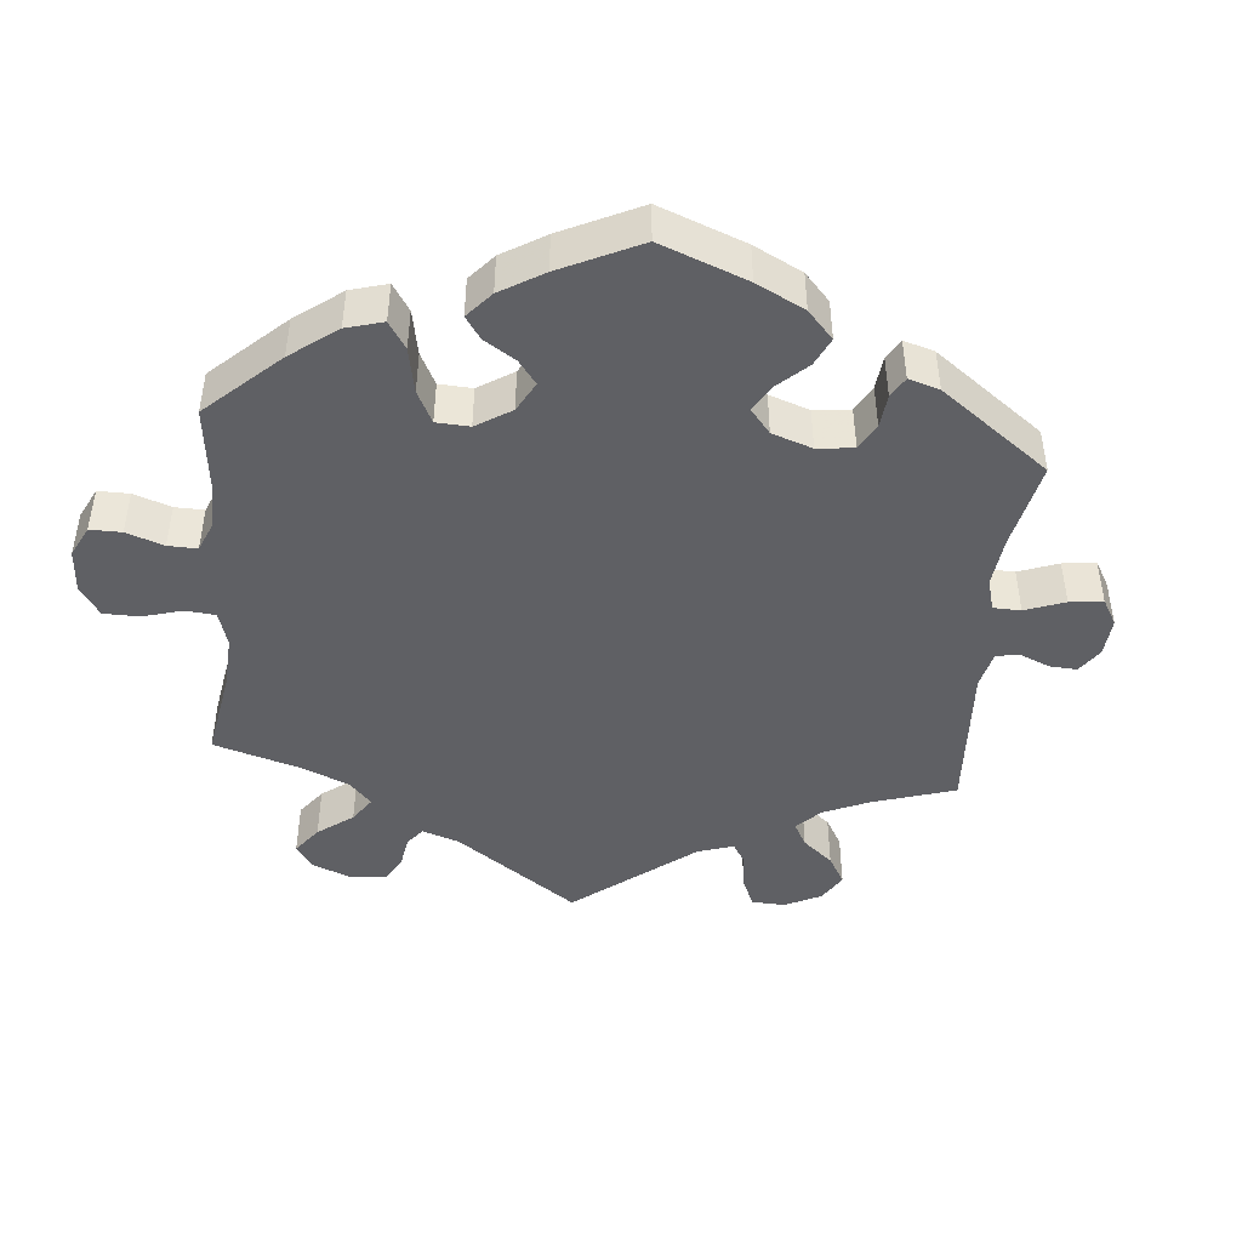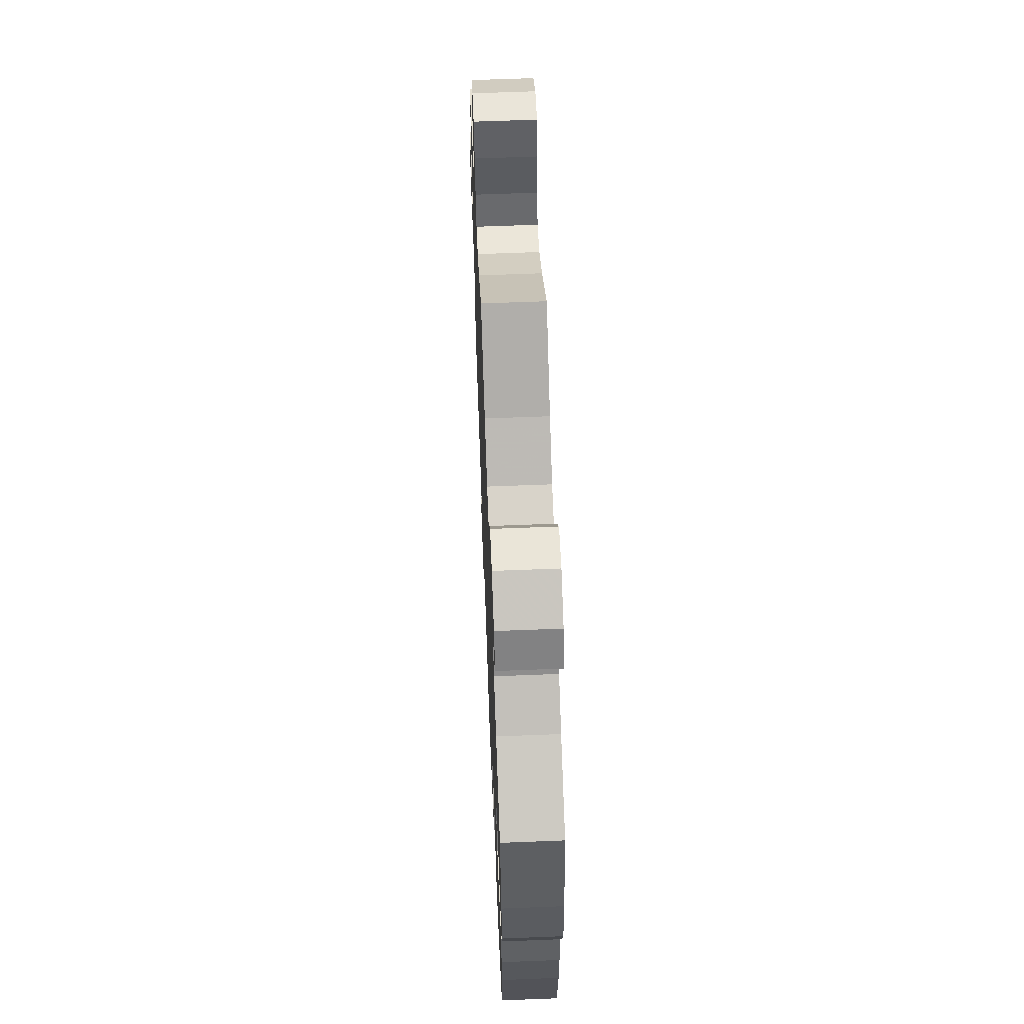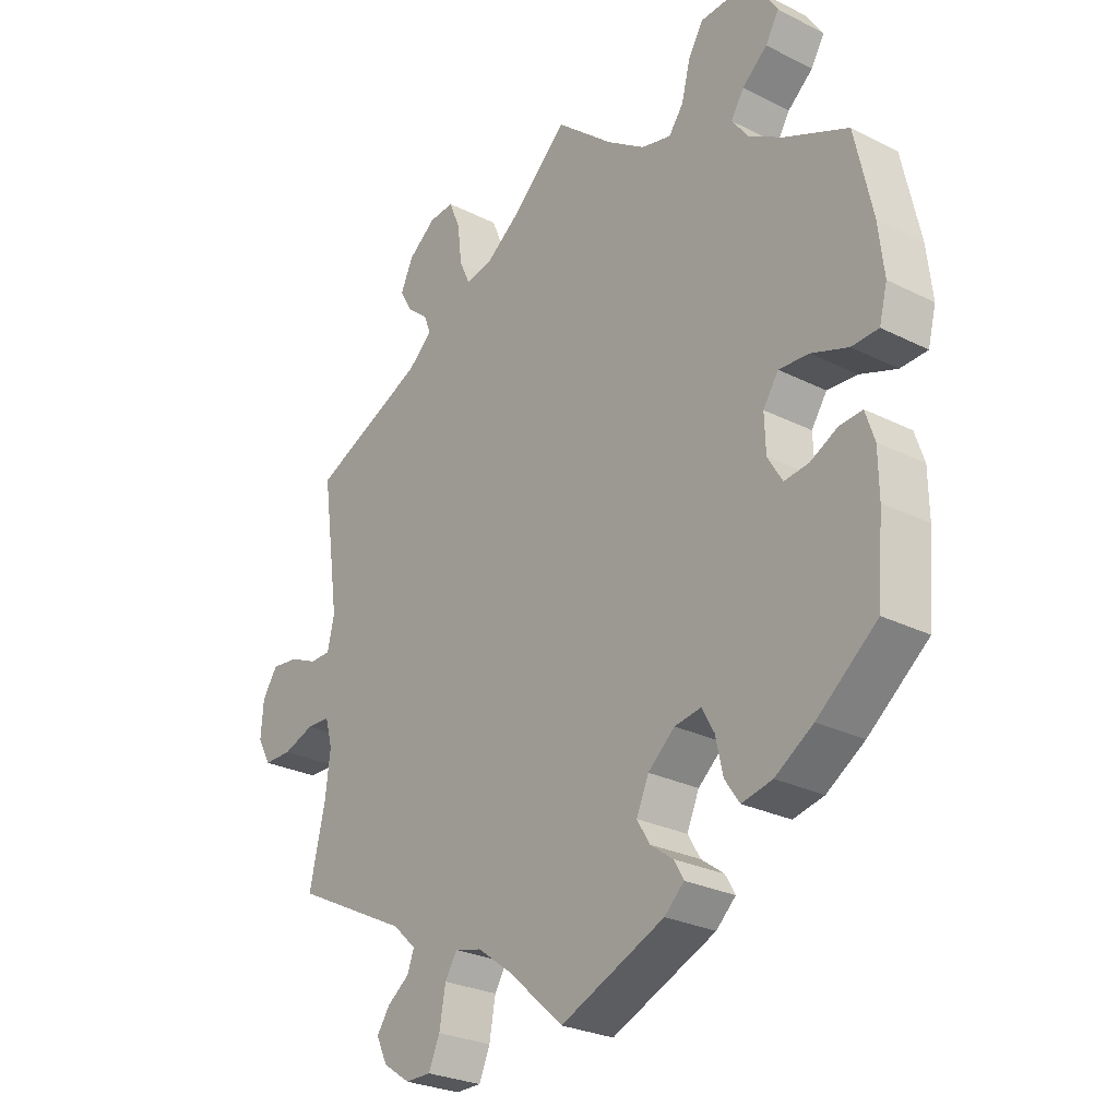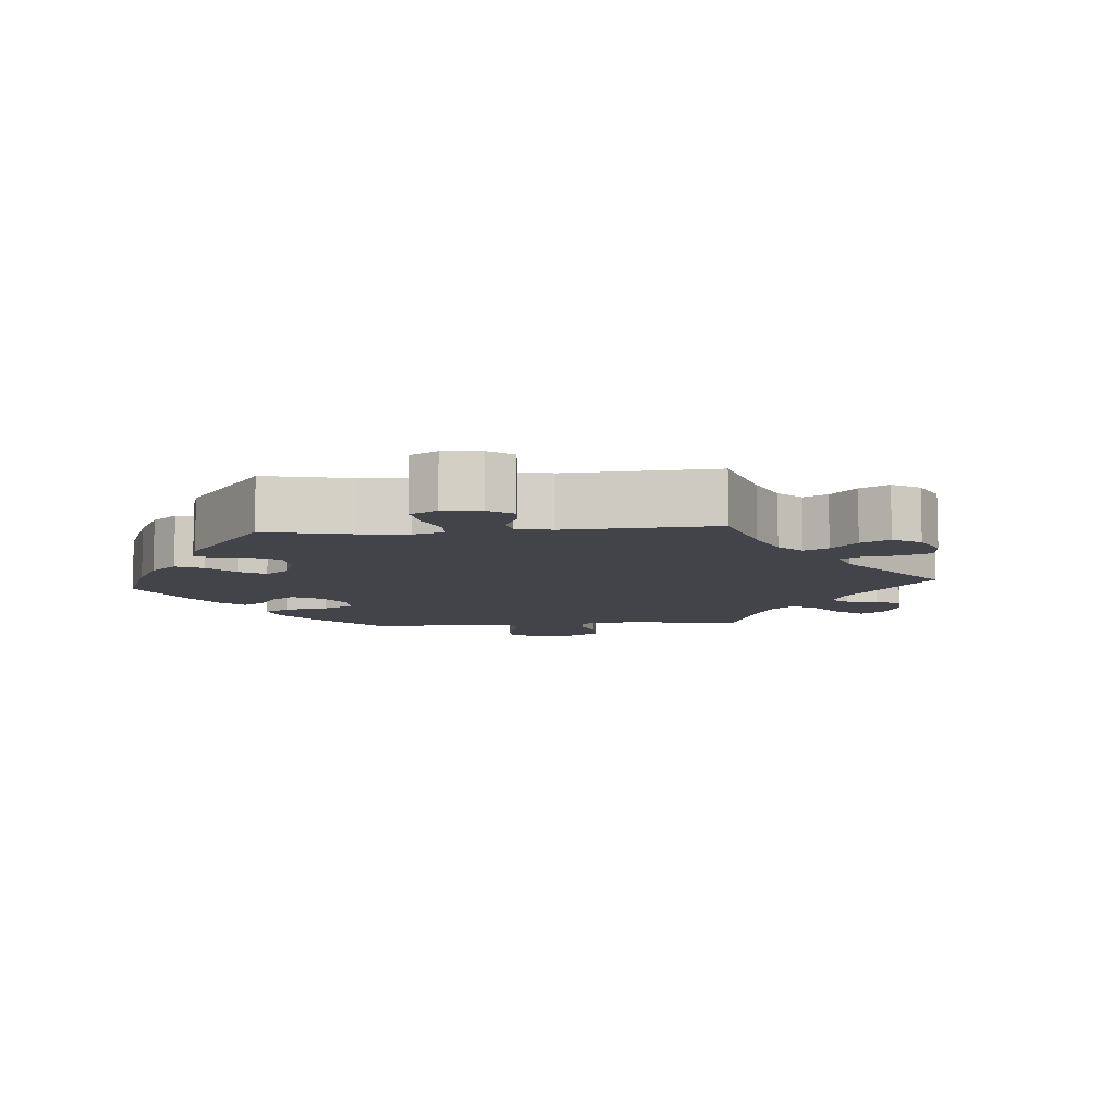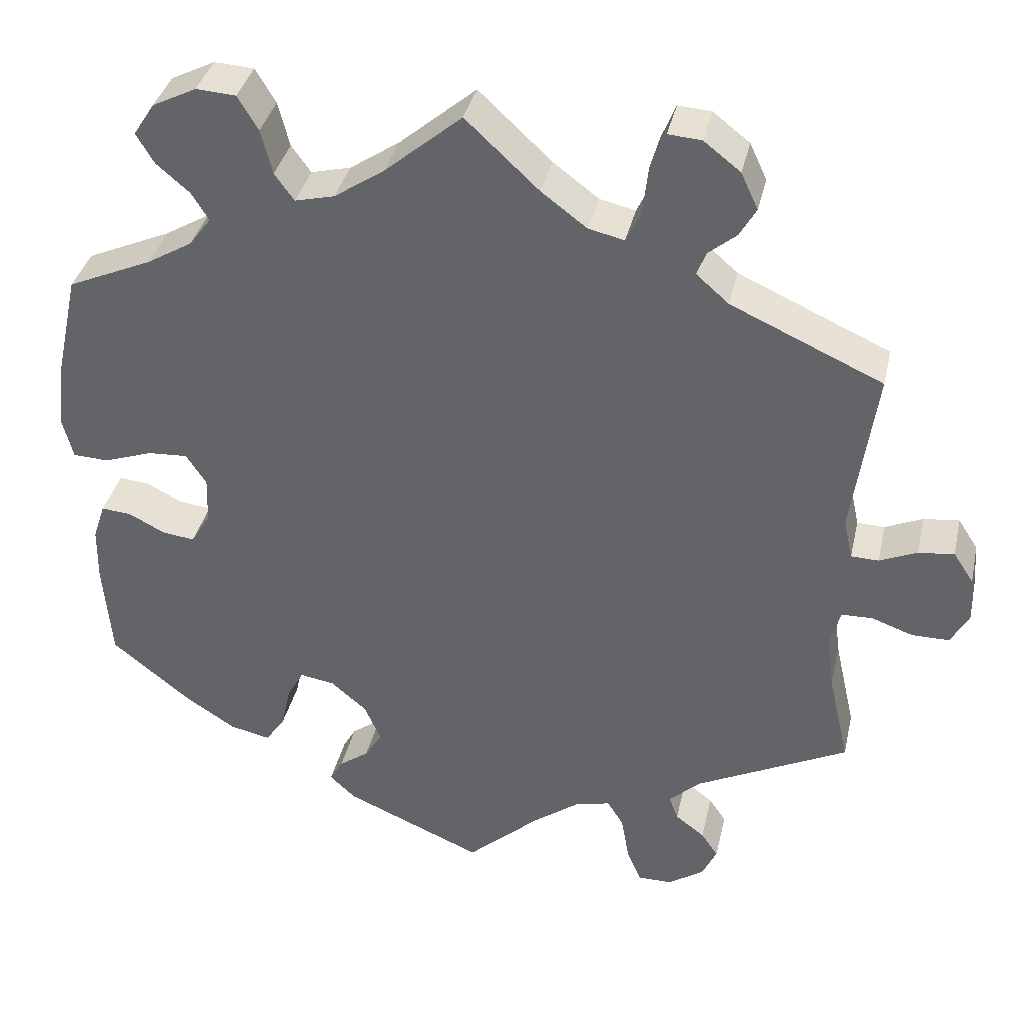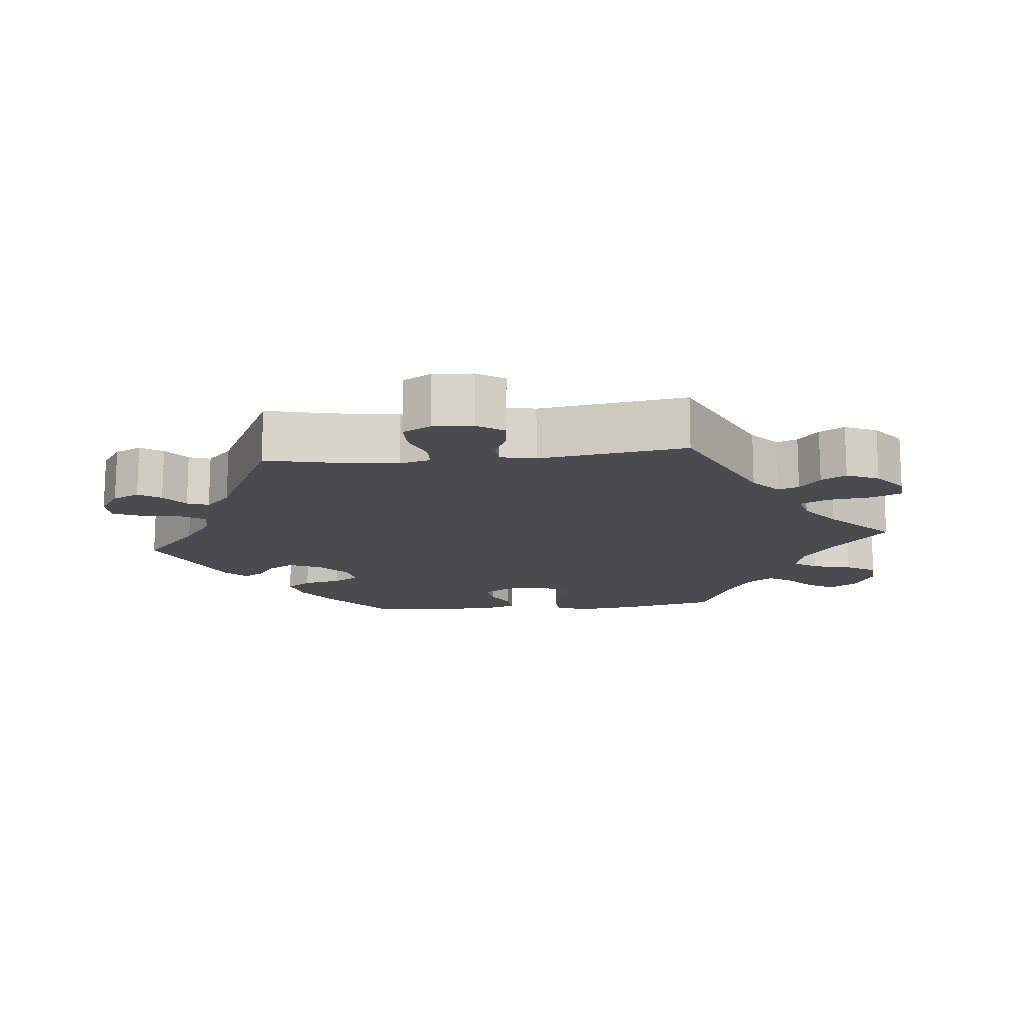
<metadata>
{"format":"obj","ext":"obj","renderer":"f3d","projection":"perspective","resolution":1024,"background":"white","views":[{"elev":-45.0,"azim":114.8,"up":"+Y"},{"elev":62.4,"azim":87.7,"up":"+Z"},{"elev":-26.8,"azim":51.9,"up":"+Z"},{"elev":-8.4,"azim":-145.3,"up":"+Y"},{"elev":36.8,"azim":-167.4,"up":"+Z"},{"elev":-14.3,"azim":-83.9,"up":"+Y"}]}
</metadata>
<code>
v -0.475 0.07 -0.173
v -0.467 0.07 -0.105
v -0.479 0.07 -0.061
v -0.517 0.07 -0.06
v -0.568 0.07 -0.078
v -0.614 0.07 -0.078
v -0.636 0.07 -0.038
v -0.632 0.07 0.018
v -0.607 0.07 0.056
v -0.563 0.07 0.051
v -0.517 0.07 0.031
v -0.483 0.07 0.032
v -0.472 0.07 0.082
v -0.501 0.07 0.289
v -0.314 0.07 0.373
v -0.274 0.07 0.408
v -0.285 0.07 0.437
v -0.32 0.07 0.466
v -0.34 0.07 0.501
v -0.319 0.07 0.546
v -0.274 0.07 0.581
v -0.233 0.07 0.584
v -0.215 0.07 0.54
v -0.208 0.07 0.48
v -0.19 0.07 0.442
v -0.146 0.07 0.452
v -0.09 0.07 0.494
v 0 0.07 0.578
v 0.095 0.07 0.498
v 0.156 0.07 0.457
v 0.205 0.07 0.445
v 0.229 0.07 0.478
v 0.243 0.07 0.533
v 0.268 0.07 0.575
v 0.317 0.07 0.578
v 0.371 0.07 0.551
v 0.397 0.07 0.511
v 0.375 0.07 0.474
v 0.334 0.07 0.439
v 0.313 0.07 0.405
v 0.34 0.07 0.369
v 0.396 0.07 0.336
v 0.5 0.07 0.29
v 0.529 0.07 0.158
v 0.538 0.07 0.079
v 0.525 0.07 0.028
v 0.481 0.07 0.026
v 0.421 0.07 0.047
v 0.372 0.07 0.05
v 0.347 0.07 0.012
v 0.349 0.07 -0.045
v 0.373 0.07 -0.085
v 0.413 0.07 -0.08
v 0.458 0.07 -0.057
v 0.495 0.07 -0.054
v 0.51 0.07 -0.099
v 0.511 0.07 -0.168
v 0.501 0.07 -0.288
v 0.403 0.07 -0.367
v 0.341 0.07 -0.407
v 0.291 0.07 -0.418
v 0.267 0.07 -0.383
v 0.255 0.07 -0.329
v 0.235 0.07 -0.293
v 0.192 0.07 -0.3
v 0.148 0.07 -0.338
v 0.128 0.07 -0.384
v 0.149 0.07 -0.419
v 0.186 0.07 -0.446
v 0.202 0.07 -0.474
v 0.17 0.07 -0.504
v 0 0.07 -0.577
v -0.09 0.07 -0.496
v -0.147 0.07 -0.454
v -0.191 0.07 -0.443
v -0.211 0.07 -0.475
v -0.221 0.07 -0.532
v -0.239 0.07 -0.574
v -0.281 0.07 -0.574
v -0.325 0.07 -0.544
v -0.343 0.07 -0.506
v -0.322 0.07 -0.475
v -0.286 0.07 -0.448
v -0.275 0.07 -0.418
v -0.313 0.07 -0.382
v -0.501 0.07 -0.288
v -0.475 0 -0.173
v -0.467 0 -0.105
v -0.479 0 -0.061
v -0.517 0 -0.06
v -0.568 0 -0.078
v -0.614 0 -0.078
v -0.636 0 -0.038
v -0.632 0 0.018
v -0.607 0 0.056
v -0.563 0 0.051
v -0.517 0 0.031
v -0.483 0 0.032
v -0.472 0 0.082
v -0.501 0 0.289
v -0.314 0 0.373
v -0.274 0 0.408
v -0.285 0 0.437
v -0.32 0 0.466
v -0.34 0 0.501
v -0.319 0 0.546
v -0.274 0 0.581
v -0.233 0 0.584
v -0.215 0 0.54
v -0.208 0 0.48
v -0.19 0 0.442
v -0.146 0 0.452
v -0.09 0 0.494
v 0 0 0.578
v 0.095 0 0.498
v 0.156 0 0.457
v 0.205 0 0.445
v 0.229 0 0.478
v 0.243 0 0.533
v 0.268 0 0.575
v 0.317 0 0.578
v 0.371 0 0.551
v 0.397 0 0.511
v 0.375 0 0.474
v 0.334 0 0.439
v 0.313 0 0.405
v 0.34 0 0.369
v 0.396 0 0.336
v 0.5 0 0.29
v 0.529 0 0.158
v 0.538 0 0.079
v 0.525 0 0.028
v 0.481 0 0.026
v 0.421 0 0.047
v 0.372 0 0.05
v 0.347 0 0.012
v 0.349 0 -0.045
v 0.373 0 -0.085
v 0.413 0 -0.08
v 0.458 0 -0.057
v 0.495 0 -0.054
v 0.51 0 -0.099
v 0.511 0 -0.168
v 0.501 0 -0.288
v 0.403 0 -0.367
v 0.341 0 -0.407
v 0.291 0 -0.418
v 0.267 0 -0.383
v 0.255 0 -0.329
v 0.235 0 -0.293
v 0.192 0 -0.3
v 0.148 0 -0.338
v 0.128 0 -0.384
v 0.149 0 -0.419
v 0.186 0 -0.446
v 0.202 0 -0.474
v 0.17 0 -0.504
v 0 0 -0.577
v -0.09 0 -0.496
v -0.147 0 -0.454
v -0.191 0 -0.443
v -0.211 0 -0.475
v -0.221 0 -0.532
v -0.239 0 -0.574
v -0.281 0 -0.574
v -0.325 0 -0.544
v -0.343 0 -0.506
v -0.322 0 -0.475
v -0.286 0 -0.448
v -0.275 0 -0.418
v -0.313 0 -0.382
v -0.501 0 -0.288
f 85 86 1
f 84 85 1 2
f 80 81 82 83
f 78 79 80 83
f 76 77 78 83
f 75 76 83 84
f 74 75 84 2
f 70 71 72 73
f 68 69 70 73
f 67 68 73 74
f 66 67 74 2
f 60 61 62 63
f 60 63 64
f 59 60 64
f 58 59 64
f 57 58 64
f 56 57 64 65
f 53 54 55 56
f 52 53 56 65
f 45 46 47 48
f 45 48 49
f 42 43 44 45
f 41 42 45 49
f 40 41 49 50
f 36 37 38 39
f 36 39 40
f 35 36 40
f 32 33 34 35
f 31 32 35 40
f 30 31 40 50
f 27 28 29
f 26 27 29 30
f 25 26 30 50
f 21 22 23 24
f 21 24 25
f 20 21 25
f 17 18 19 20
f 16 17 20 25
f 15 16 25 50
f 13 14 15 50
f 8 9 10 11
f 8 11 12
f 7 8 12
f 4 5 6 7
f 3 4 7 12
f 51 52 65 66
f 13 50 51 66
f 12 13 66
f 2 3 12 66
f 87 172 171
f 88 87 171 170
f 169 168 167 166
f 169 166 165 164
f 169 164 163 162
f 170 169 162 161
f 88 170 161 160
f 159 158 157 156
f 159 156 155 154
f 160 159 154 153
f 88 160 153 152
f 149 148 147 146
f 150 149 146
f 150 146 145
f 150 145 144
f 150 144 143
f 151 150 143 142
f 142 141 140 139
f 151 142 139 138
f 134 133 132 131
f 135 134 131
f 131 130 129 128
f 135 131 128 127
f 136 135 127 126
f 125 124 123 122
f 126 125 122
f 126 122 121
f 121 120 119 118
f 126 121 118 117
f 136 126 117 116
f 115 114 113
f 116 115 113 112
f 136 116 112 111
f 110 109 108 107
f 111 110 107
f 111 107 106
f 106 105 104 103
f 111 106 103 102
f 136 111 102 101
f 136 101 100 99
f 97 96 95 94
f 98 97 94
f 98 94 93
f 93 92 91 90
f 98 93 90 89
f 152 151 138 137
f 152 137 136 99
f 152 99 98
f 152 98 89 88
f 1 87 88 2
f 2 88 89 3
f 3 89 90 4
f 4 90 91 5
f 5 91 92 6
f 6 92 93 7
f 7 93 94 8
f 8 94 95 9
f 9 95 96 10
f 10 96 97 11
f 11 97 98 12
f 12 98 99 13
f 13 99 100 14
f 14 100 101 15
f 15 101 102 16
f 16 102 103 17
f 17 103 104 18
f 18 104 105 19
f 19 105 106 20
f 20 106 107 21
f 21 107 108 22
f 22 108 109 23
f 23 109 110 24
f 24 110 111 25
f 25 111 112 26
f 26 112 113 27
f 27 113 114 28
f 28 114 115 29
f 29 115 116 30
f 30 116 117 31
f 31 117 118 32
f 32 118 119 33
f 33 119 120 34
f 34 120 121 35
f 35 121 122 36
f 36 122 123 37
f 37 123 124 38
f 38 124 125 39
f 39 125 126 40
f 40 126 127 41
f 41 127 128 42
f 42 128 129 43
f 43 129 130 44
f 44 130 131 45
f 45 131 132 46
f 46 132 133 47
f 47 133 134 48
f 48 134 135 49
f 49 135 136 50
f 50 136 137 51
f 51 137 138 52
f 52 138 139 53
f 53 139 140 54
f 54 140 141 55
f 55 141 142 56
f 56 142 143 57
f 57 143 144 58
f 58 144 145 59
f 59 145 146 60
f 60 146 147 61
f 61 147 148 62
f 62 148 149 63
f 63 149 150 64
f 64 150 151 65
f 65 151 152 66
f 66 152 153 67
f 67 153 154 68
f 68 154 155 69
f 69 155 156 70
f 70 156 157 71
f 71 157 158 72
f 72 158 159 73
f 73 159 160 74
f 74 160 161 75
f 75 161 162 76
f 76 162 163 77
f 77 163 164 78
f 78 164 165 79
f 79 165 166 80
f 80 166 167 81
f 81 167 168 82
f 82 168 169 83
f 83 169 170 84
f 84 170 171 85
f 85 171 172 86
f 86 172 87 1

</code>
